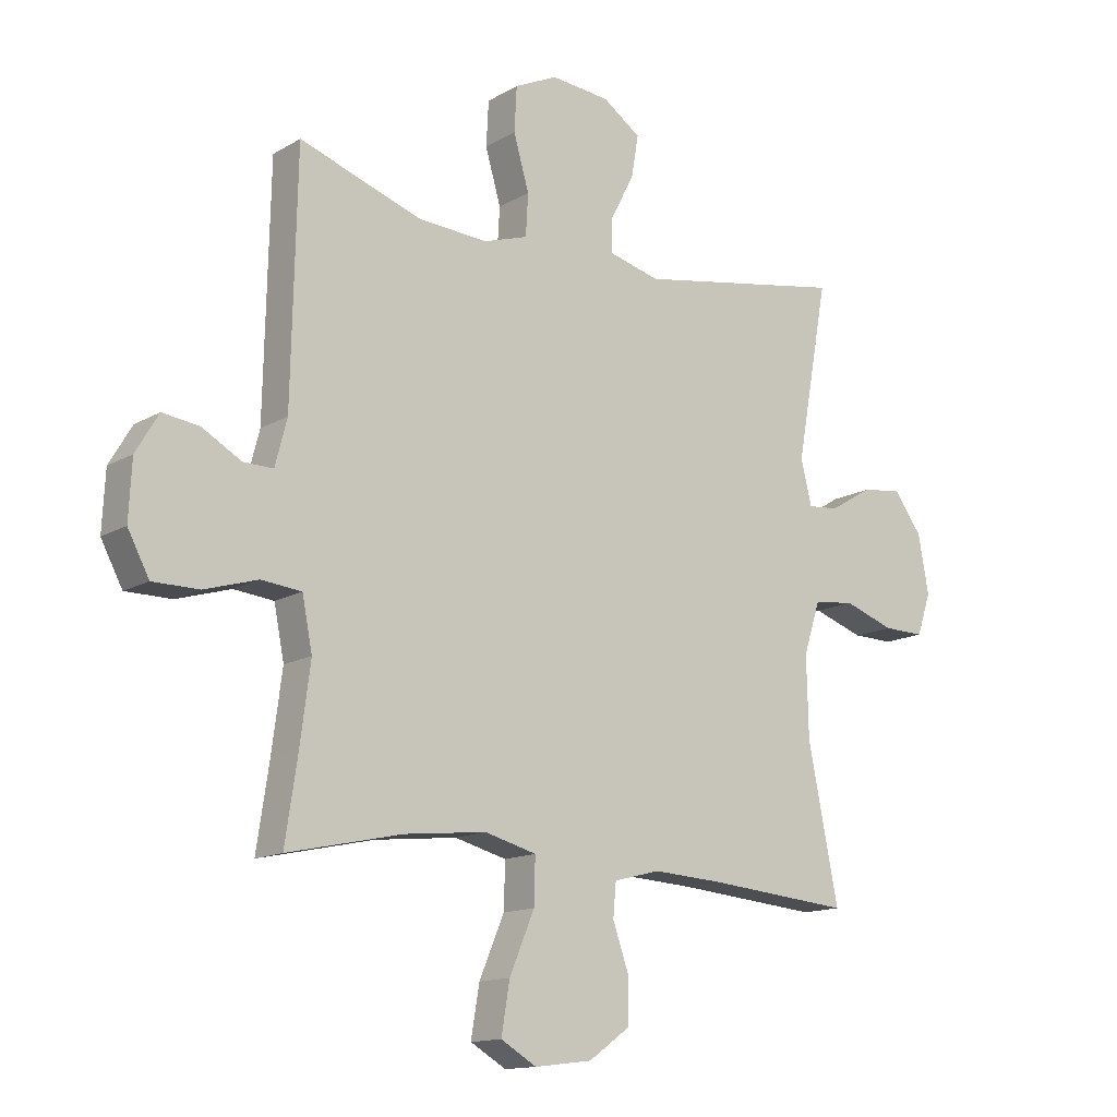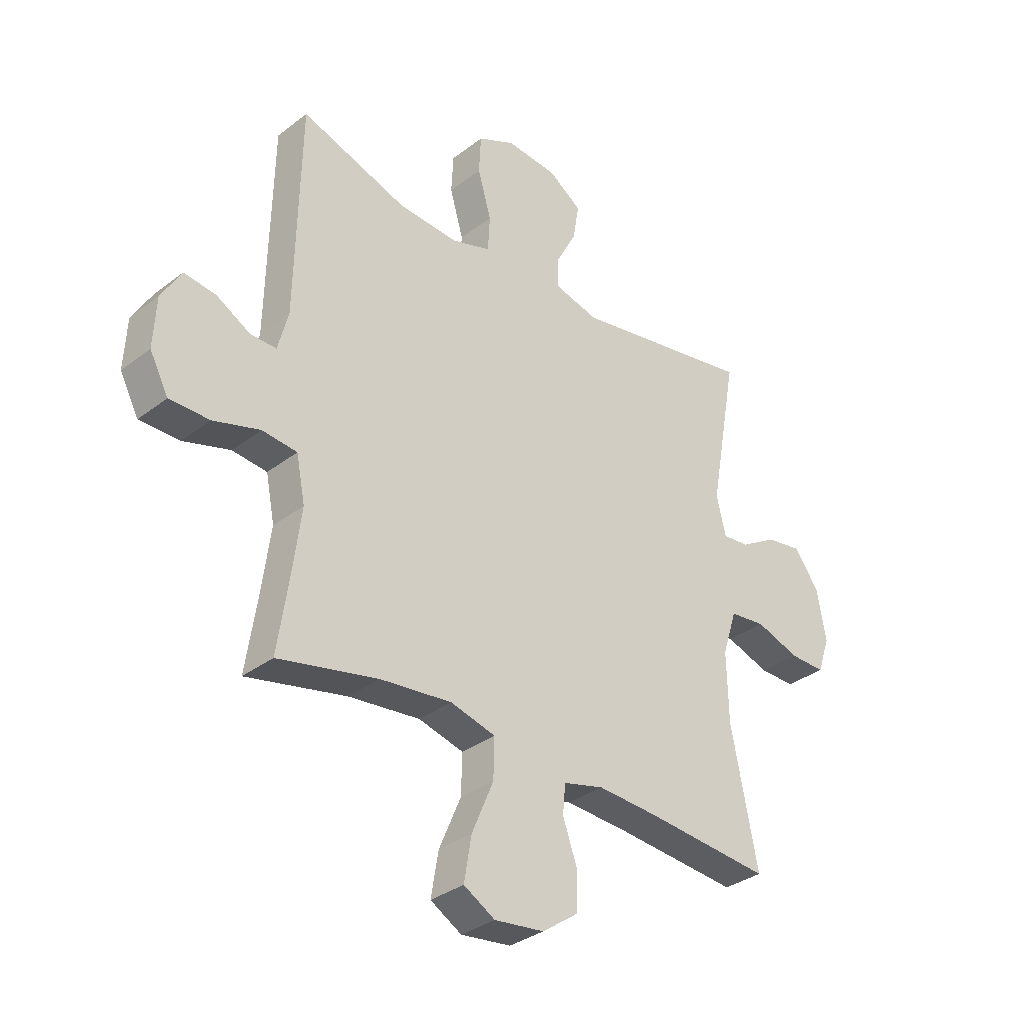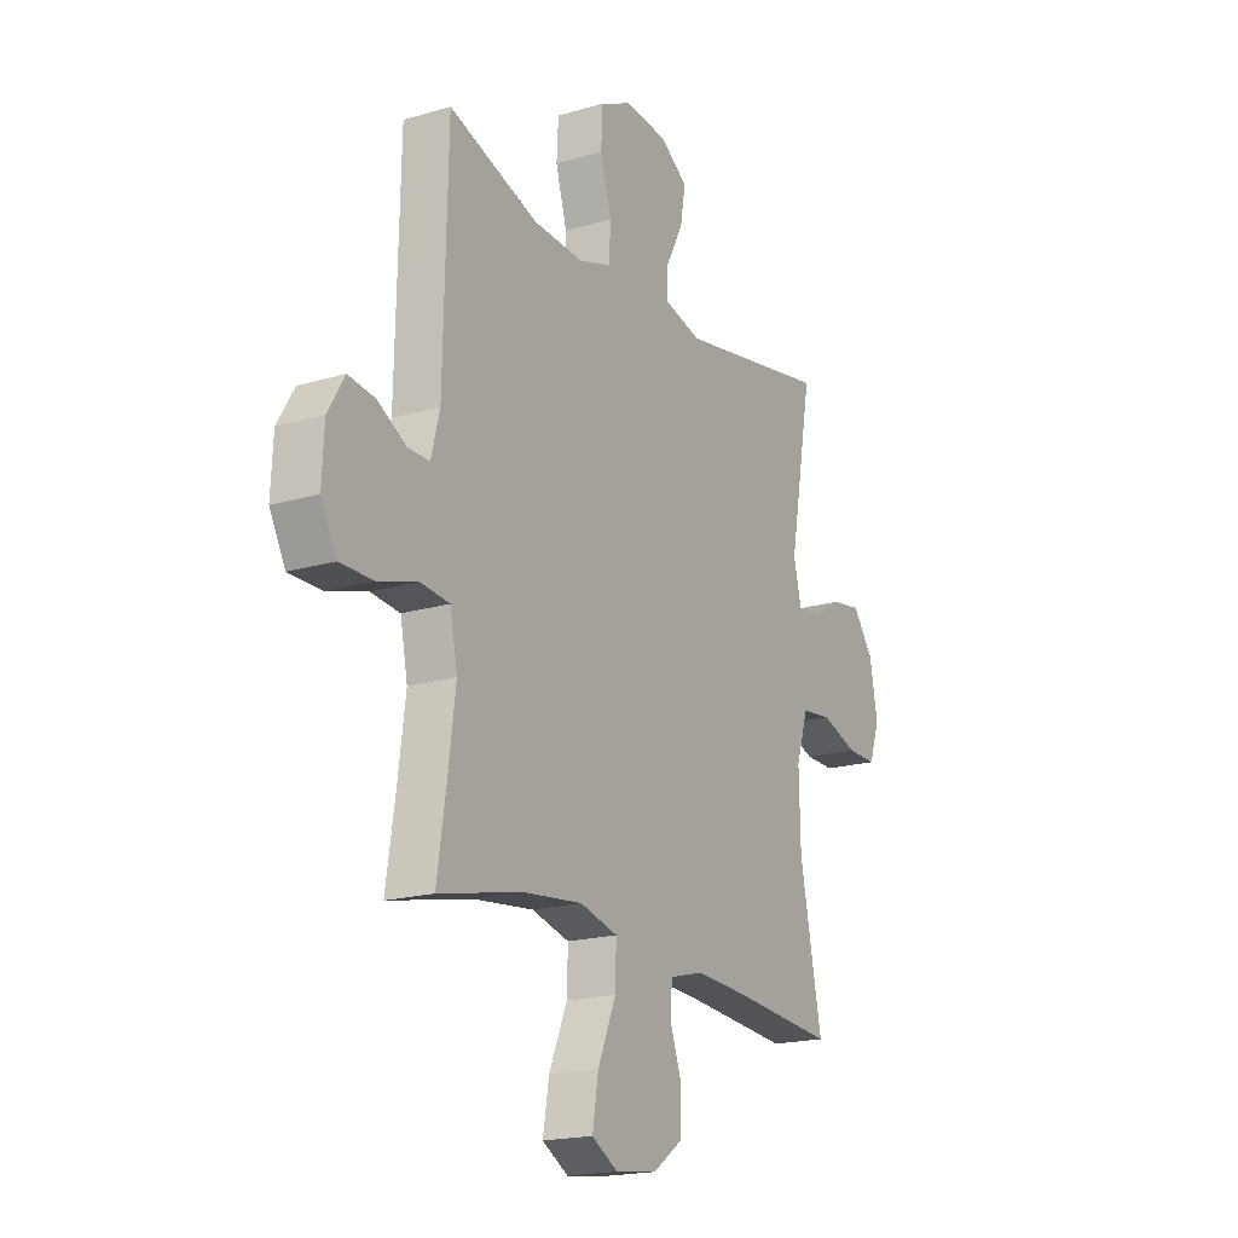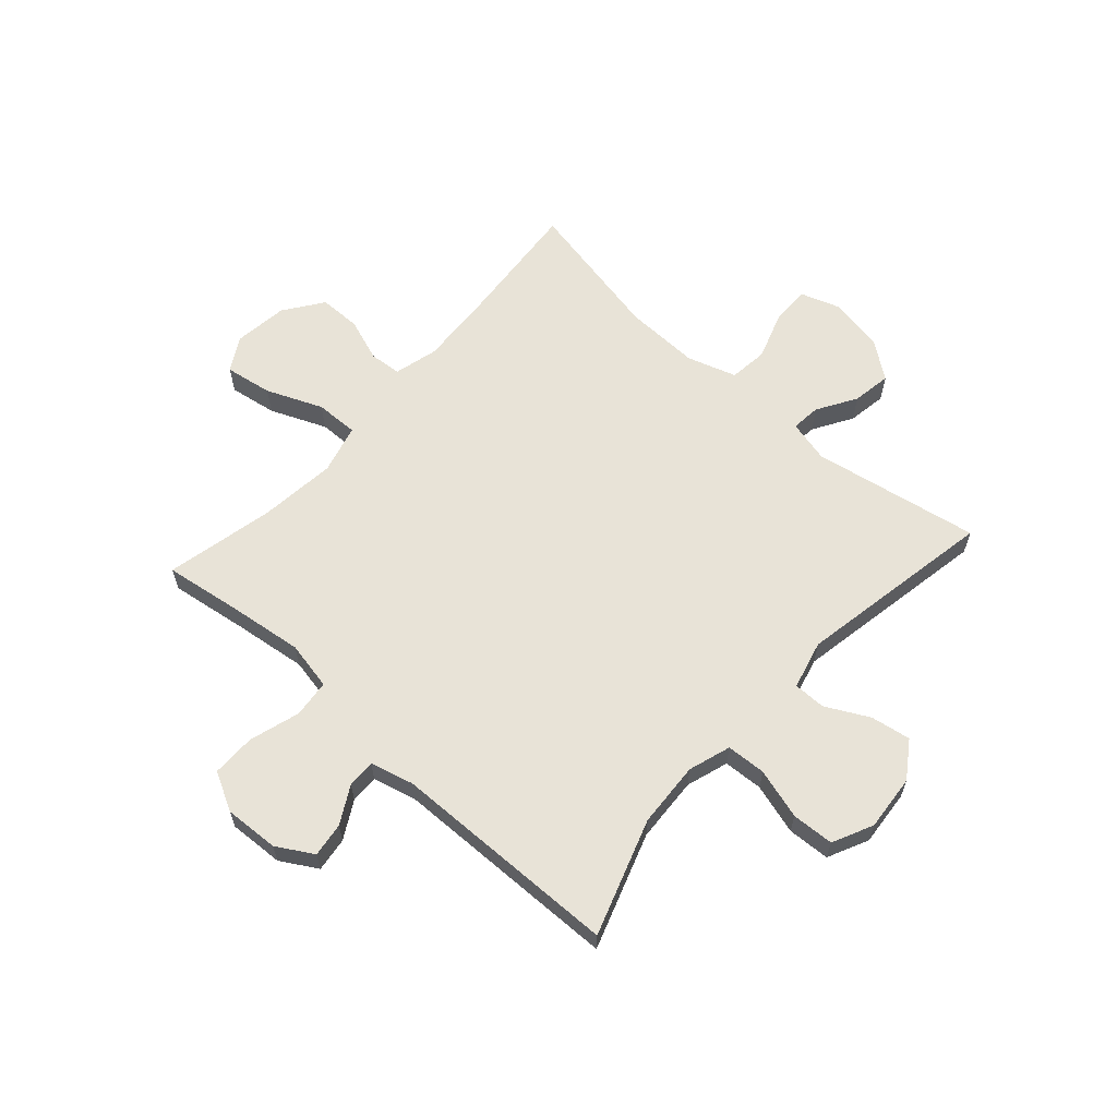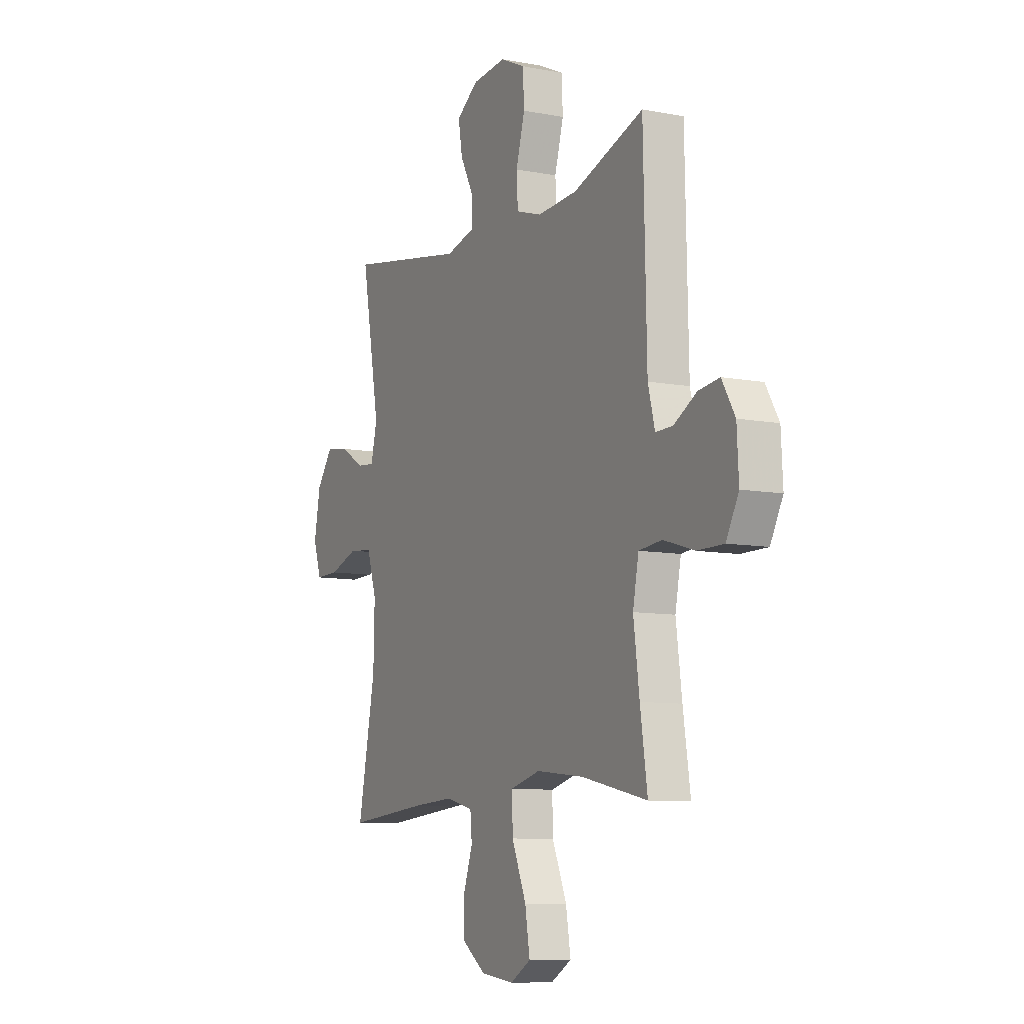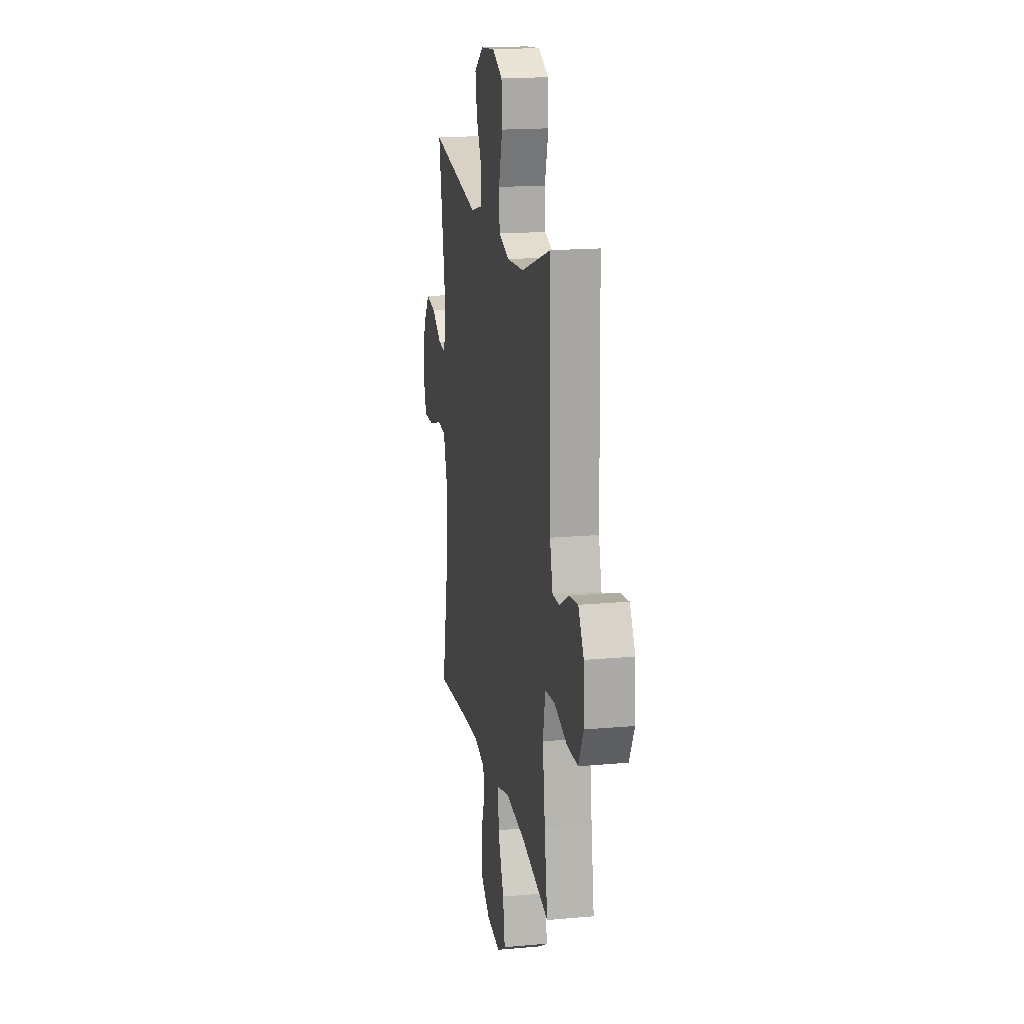
<metadata>
{"format":"obj","ext":"obj","renderer":"f3d","projection":"perspective","resolution":1024,"background":"white","views":[{"elev":-13.9,"azim":-38.2,"up":"+Z"},{"elev":-33.4,"azim":-43.6,"up":"+Z"},{"elev":-18.7,"azim":-60.5,"up":"+Z"},{"elev":62.2,"azim":-48.0,"up":"+Y"},{"elev":-9.0,"azim":-117.0,"up":"+Z"},{"elev":17.3,"azim":-100.2,"up":"+Z"}]}
</metadata>
<code>
v -0.5 0.07 -0.5
v -0.479 0.07 -0.361
v -0.462 0.07 -0.232
v -0.479 0.07 -0.146
v -0.546 0.07 -0.139
v -0.636 0.07 -0.166
v -0.713 0.07 -0.166
v -0.749 0.07 -0.098
v -0.744 0.07 -0.001
v -0.706 0.07 0.063
v -0.645 0.07 0.055
v -0.579 0.07 0.018
v -0.529 0.07 0.017
v -0.509 0.07 0.094
v -0.5 0.07 0.5
v -0.294 0.07 0.43
v -0.178 0.07 0.423
v -0.103 0.07 0.447
v -0.099 0.07 0.517
v -0.125 0.07 0.607
v -0.121 0.07 0.682
v -0.049 0.07 0.716
v 0.05 0.07 0.707
v 0.114 0.07 0.663
v 0.102 0.07 0.592
v 0.062 0.07 0.516
v 0.062 0.07 0.459
v 0.148 0.07 0.437
v 0.5 0.07 0.5
v 0.446 0.07 0.204
v 0.464 0.07 0.129
v 0.516 0.07 0.134
v 0.586 0.07 0.176
v 0.655 0.07 0.187
v 0.703 0.07 0.122
v 0.721 0.07 0.024
v 0.697 0.07 -0.046
v 0.628 0.07 -0.045
v 0.543 0.07 -0.016
v 0.474 0.07 -0.024
v 0.446 0.07 -0.111
v 0.449 0.07 -0.244
v 0.5 0.07 -0.5
v 0.261 0.07 -0.479
v 0.141 0.07 -0.472
v 0.063 0.07 -0.492
v 0.058 0.07 -0.548
v 0.085 0.07 -0.625
v 0.084 0.07 -0.699
v 0.015 0.07 -0.748
v -0.081 0.07 -0.76
v -0.141 0.07 -0.725
v -0.127 0.07 -0.641
v -0.085 0.07 -0.542
v -0.083 0.07 -0.466
v -0.17 0.07 -0.443
v -0.308 0.07 -0.458
v -0.5 0 -0.5
v -0.479 0 -0.361
v -0.462 0 -0.232
v -0.479 0 -0.146
v -0.546 0 -0.139
v -0.636 0 -0.166
v -0.713 0 -0.166
v -0.749 0 -0.098
v -0.744 0 -0.001
v -0.706 0 0.063
v -0.645 0 0.055
v -0.579 0 0.018
v -0.529 0 0.017
v -0.509 0 0.094
v -0.5 0 0.5
v -0.294 0 0.43
v -0.178 0 0.423
v -0.103 0 0.447
v -0.099 0 0.517
v -0.125 0 0.607
v -0.121 0 0.682
v -0.049 0 0.716
v 0.05 0 0.707
v 0.114 0 0.663
v 0.102 0 0.592
v 0.062 0 0.516
v 0.062 0 0.459
v 0.148 0 0.437
v 0.5 0 0.5
v 0.446 0 0.204
v 0.464 0 0.129
v 0.516 0 0.134
v 0.586 0 0.176
v 0.655 0 0.187
v 0.703 0 0.122
v 0.721 0 0.024
v 0.697 0 -0.046
v 0.628 0 -0.045
v 0.543 0 -0.016
v 0.474 0 -0.024
v 0.446 0 -0.111
v 0.449 0 -0.244
v 0.5 0 -0.5
v 0.261 0 -0.479
v 0.141 0 -0.472
v 0.063 0 -0.492
v 0.058 0 -0.548
v 0.085 0 -0.625
v 0.084 0 -0.699
v 0.015 0 -0.748
v -0.081 0 -0.76
v -0.141 0 -0.725
v -0.127 0 -0.641
v -0.085 0 -0.542
v -0.083 0 -0.466
v -0.17 0 -0.443
v -0.308 0 -0.458
f 51 52 53 54
f 51 54 55
f 50 51 55
f 47 48 49 50
f 46 47 50 55
f 45 46 55 56
f 42 43 44
f 41 42 44 45
f 40 41 45 56
f 36 37 38 39
f 36 39 40
f 35 36 40
f 32 33 34 35
f 31 32 35 40
f 30 31 40 56
f 28 29 30 56
f 23 24 25 26
f 23 26 27
f 22 23 27
f 19 20 21 22
f 18 19 22 27
f 17 18 27 28
f 14 15 16
f 13 14 16 17
f 9 10 11 12
f 9 12 13
f 8 9 13
f 5 6 7 8
f 4 5 8 13
f 57 1 2
f 57 2 3
f 56 57 3 4
f 17 28 56
f 4 13 17 56
f 111 110 109 108
f 112 111 108
f 112 108 107
f 107 106 105 104
f 112 107 104 103
f 113 112 103 102
f 101 100 99
f 102 101 99 98
f 113 102 98 97
f 96 95 94 93
f 97 96 93
f 97 93 92
f 92 91 90 89
f 97 92 89 88
f 113 97 88 87
f 113 87 86 85
f 83 82 81 80
f 84 83 80
f 84 80 79
f 79 78 77 76
f 84 79 76 75
f 85 84 75 74
f 73 72 71
f 74 73 71 70
f 69 68 67 66
f 70 69 66
f 70 66 65
f 65 64 63 62
f 70 65 62 61
f 59 58 114
f 60 59 114
f 61 60 114 113
f 113 85 74
f 113 74 70 61
f 1 58 59 2
f 2 59 60 3
f 3 60 61 4
f 4 61 62 5
f 5 62 63 6
f 6 63 64 7
f 7 64 65 8
f 8 65 66 9
f 9 66 67 10
f 10 67 68 11
f 11 68 69 12
f 12 69 70 13
f 13 70 71 14
f 14 71 72 15
f 15 72 73 16
f 16 73 74 17
f 17 74 75 18
f 18 75 76 19
f 19 76 77 20
f 20 77 78 21
f 21 78 79 22
f 22 79 80 23
f 23 80 81 24
f 24 81 82 25
f 25 82 83 26
f 26 83 84 27
f 27 84 85 28
f 28 85 86 29
f 29 86 87 30
f 30 87 88 31
f 31 88 89 32
f 32 89 90 33
f 33 90 91 34
f 34 91 92 35
f 35 92 93 36
f 36 93 94 37
f 37 94 95 38
f 38 95 96 39
f 39 96 97 40
f 40 97 98 41
f 41 98 99 42
f 42 99 100 43
f 43 100 101 44
f 44 101 102 45
f 45 102 103 46
f 46 103 104 47
f 47 104 105 48
f 48 105 106 49
f 49 106 107 50
f 50 107 108 51
f 51 108 109 52
f 52 109 110 53
f 53 110 111 54
f 54 111 112 55
f 55 112 113 56
f 56 113 114 57
f 57 114 58 1

</code>
